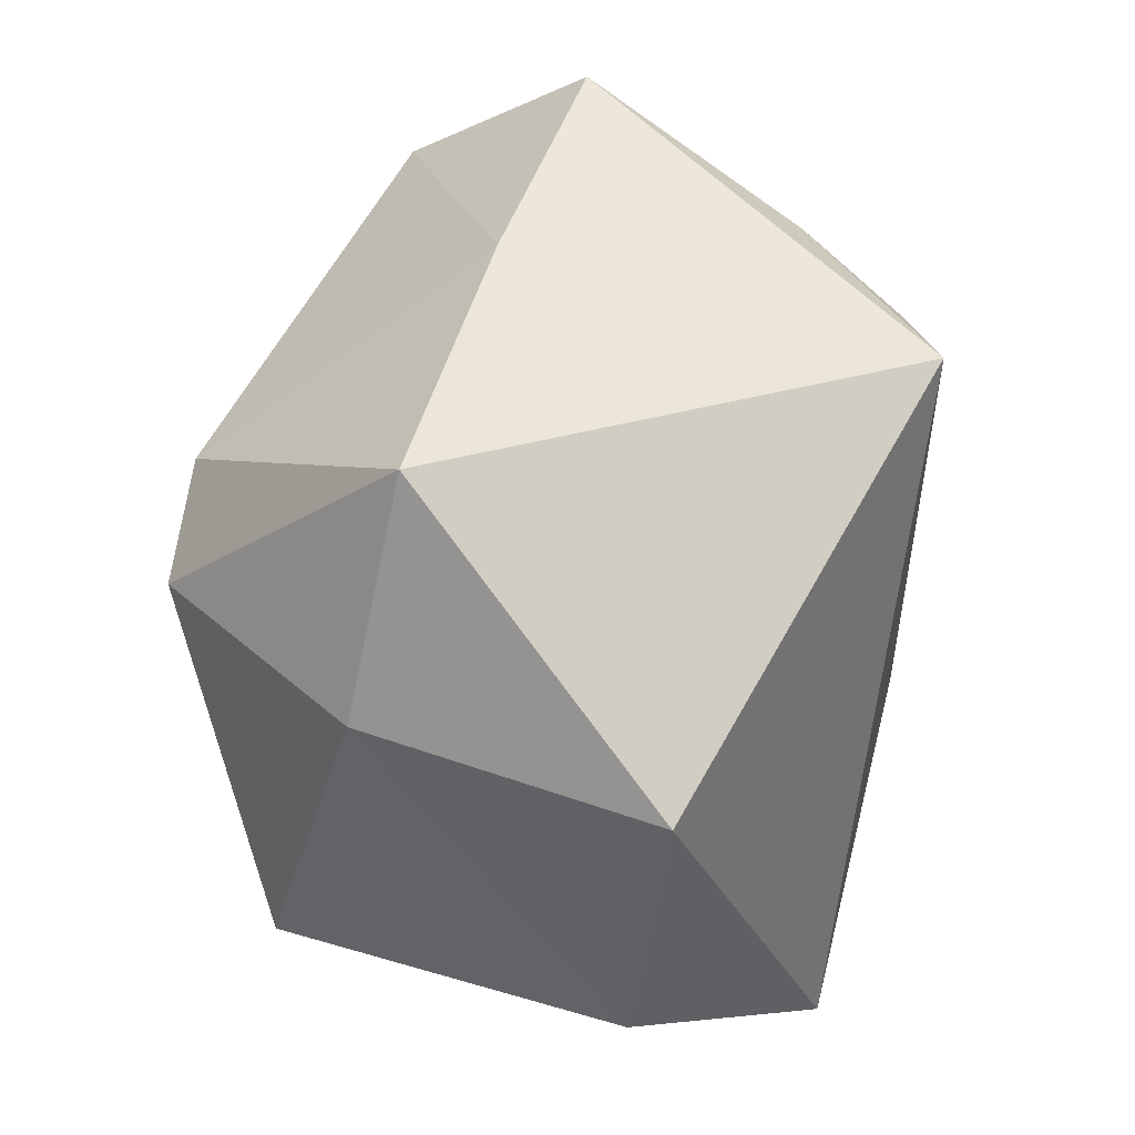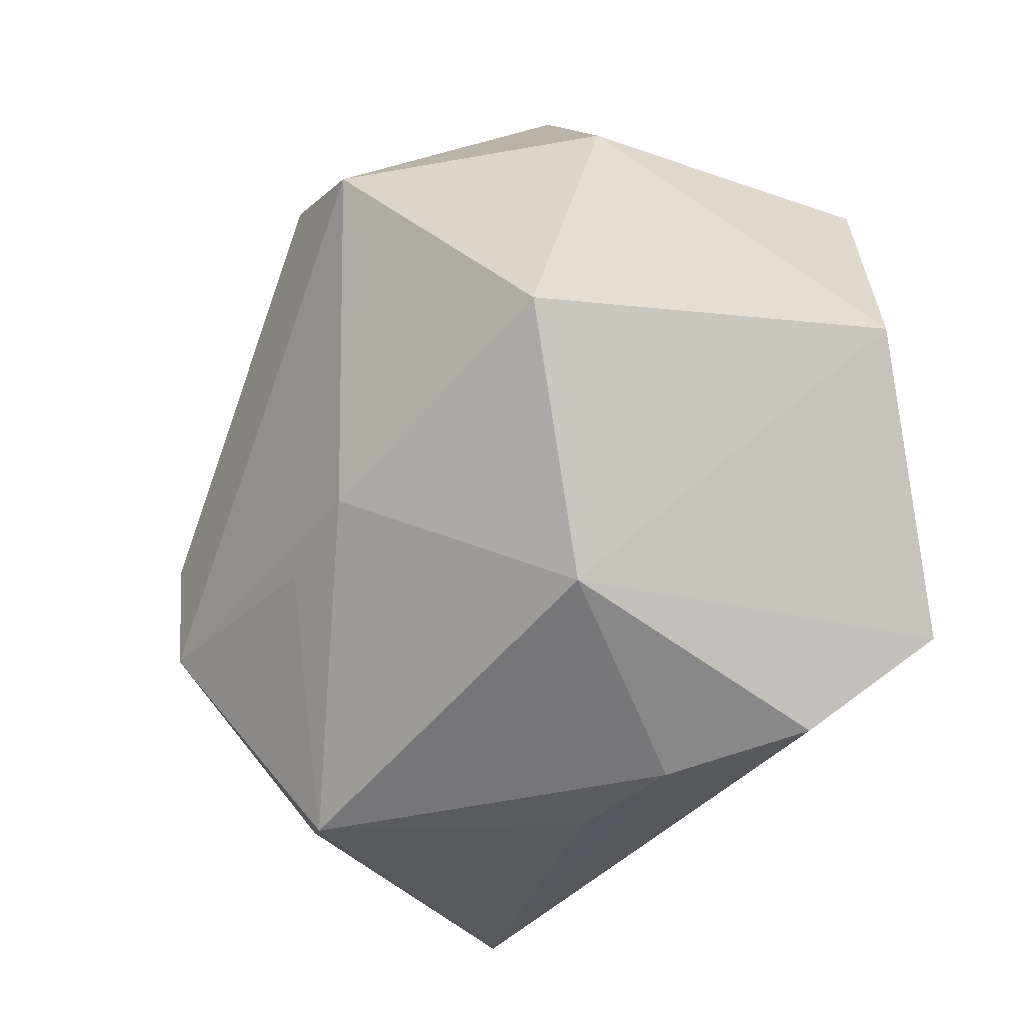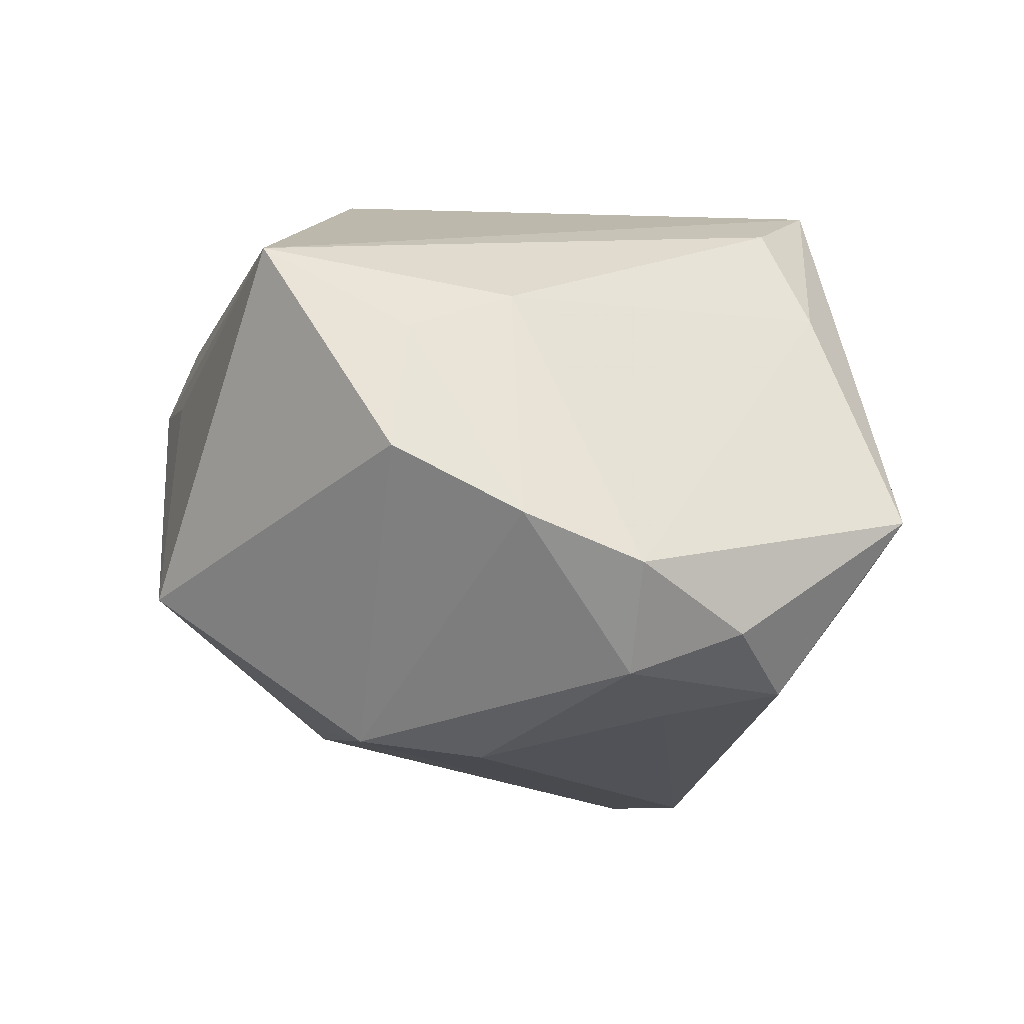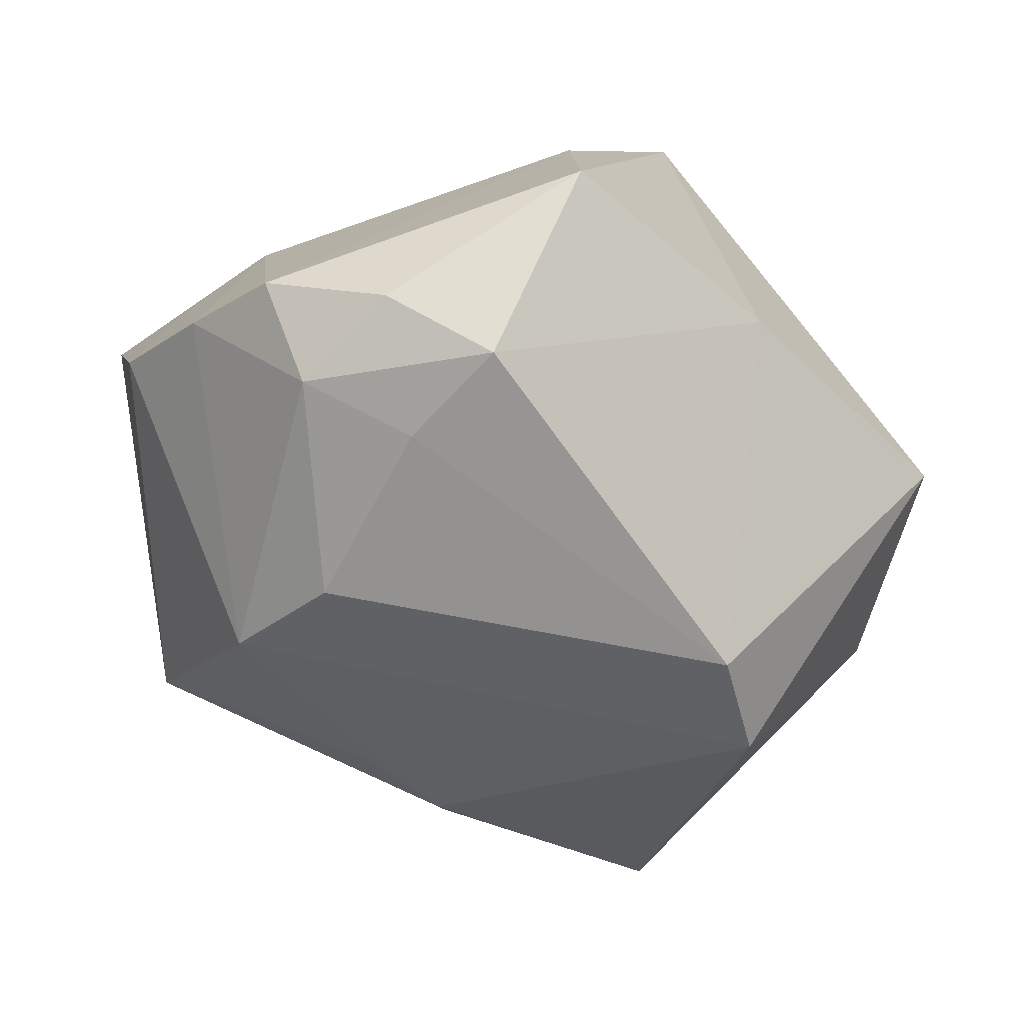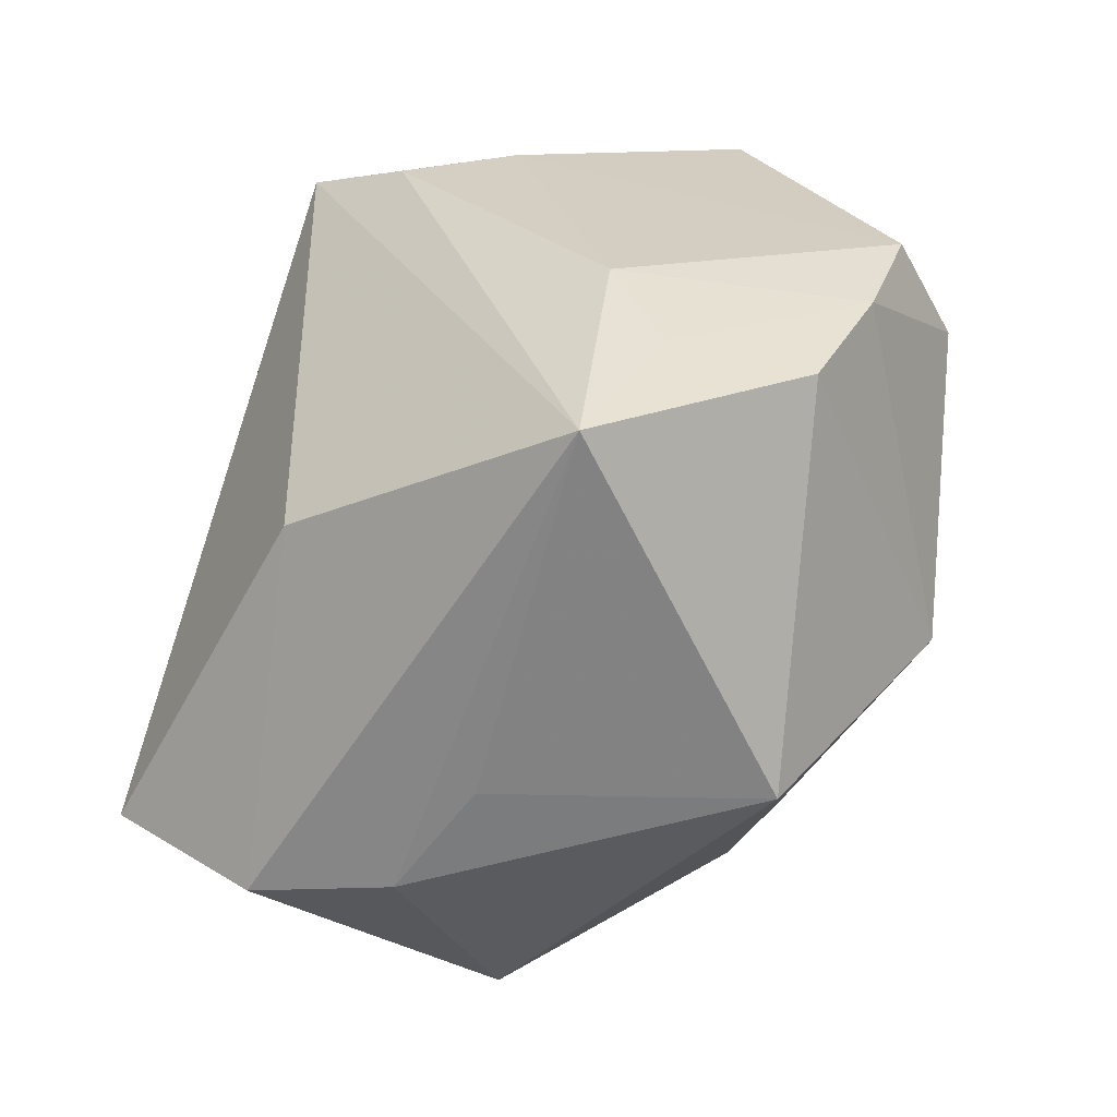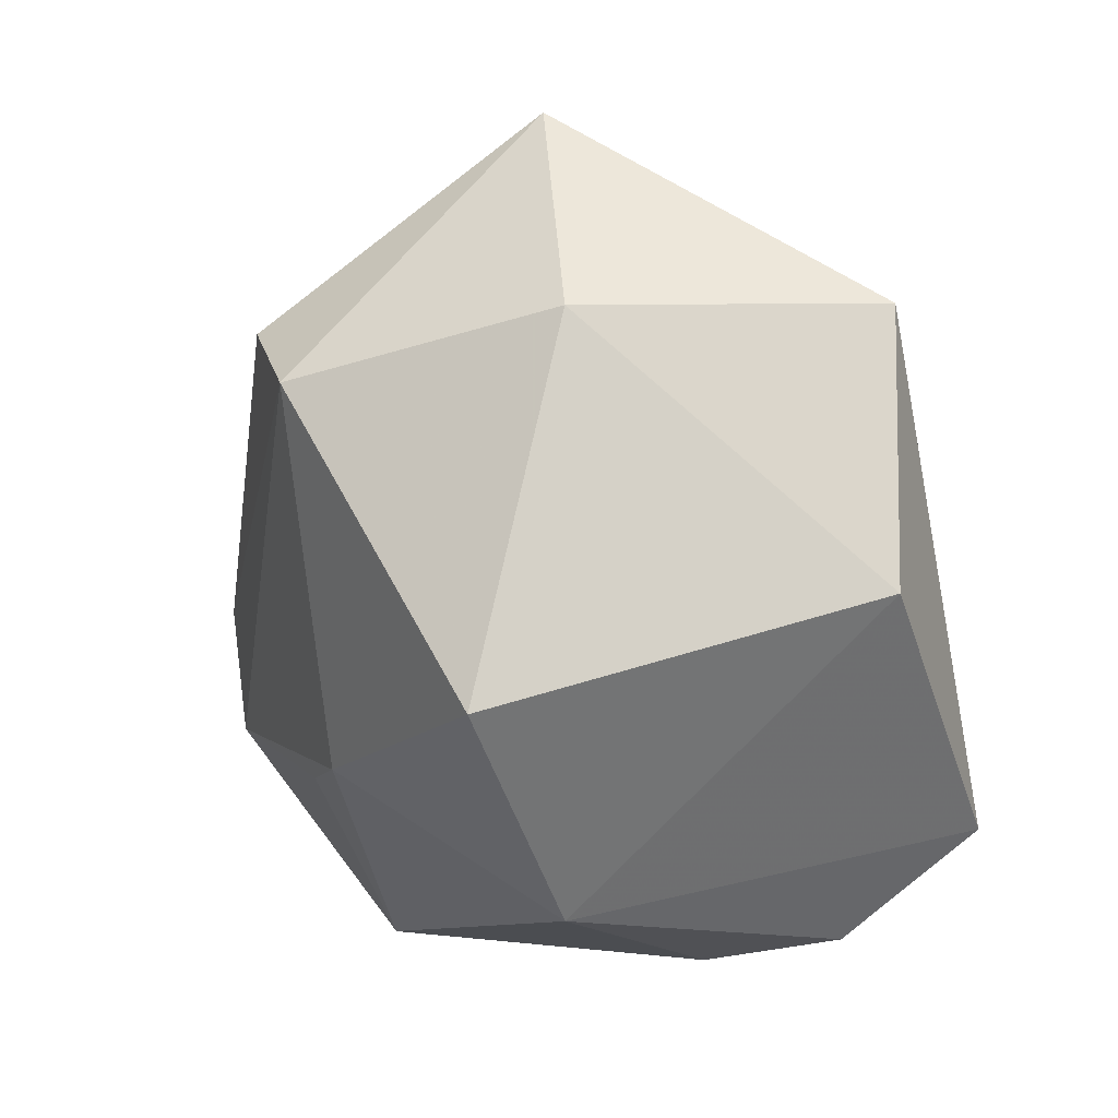
<metadata>
{"format":"obj","ext":"obj","renderer":"f3d","projection":"perspective","resolution":1024,"background":"white","views":[{"elev":52.6,"azim":-75.3,"up":"+Y"},{"elev":-47.1,"azim":-119.8,"up":"+Y"},{"elev":-9.7,"azim":86.1,"up":"+Z"},{"elev":-52.1,"azim":134.5,"up":"+Z"},{"elev":-44.2,"azim":60.8,"up":"+Y"},{"elev":-4.2,"azim":-106.6,"up":"+Y"}]}
</metadata>
<code>
v -0.03203 0.01655 0.01468
v -0.01536 -0.03053 0.01701
v -0.03053 -0.01342 -0.01698
v 0.03104 0.01603 -0.01608
v 0.006393 0.0262 0.02559
v 0.03667 0.007507 -0.0112
v -0.0363 -0.004879 0.01294
v 0.03265 -0.01062 0.008203
v -0.01847 0.03223 -0.00805
v 0.0142 -0.03128 -0.01156
v 0.03691 -0.001798 -0.007452
v 0.02392 0.03088 -0.005842
v -0.01713 0.01102 -0.02777
v -0.02206 -0.0219 0.02559
v 0.003498 0.03223 -0.007294
v -0.007134 -0.03256 0.008656
v -0.02904 0.01572 -0.009523
v 0.0009663 -0.01808 -0.02133
v -0.00868 0.01589 -0.02801
v 0.007118 -0.01531 0.02559
v 0.0146 0.02111 0.02138
v 0.03625 -0.01196 -0.002188
v 0.02311 0.02024 -0.02015
v 0.01835 -0.003994 -0.02508
v 0.003317 -0.03055 0.007374
v 0.01826 0.02456 0.01278
v 0.03045 -0.002262 0.01133
v -0.01891 -0.02849 -0.006458
v 0.03154 -0.02224 0.01465
v 0.03134 0.007036 -0.01929
v -0.007754 -0.01735 -0.02174
v 0.01895 -0.01401 -0.02385
v 0.02277 0.01076 -0.02186
f 20 2 29
f 14 2 20
f 14 1 7
f 28 31 10
f 3 31 28
f 2 14 28
f 7 3 28
f 28 14 7
f 10 32 22
f 22 29 10
f 16 29 2
f 16 28 10
f 2 28 16
f 19 9 15
f 24 30 32
f 19 15 23
f 23 15 12
f 32 31 13
f 19 24 13
f 13 24 32
f 13 31 3
f 13 9 19
f 18 32 10
f 10 31 18
f 18 31 32
f 10 29 25
f 25 16 10
f 29 16 25
f 17 1 9
f 9 13 17
f 7 1 17
f 17 13 3
f 17 3 7
f 6 27 11
f 11 30 6
f 32 30 11
f 11 22 32
f 20 29 5
f 12 15 5
f 5 14 20
f 1 14 5
f 9 1 5
f 5 15 9
f 30 24 33
f 33 23 30
f 33 24 19
f 19 23 33
f 6 30 4
f 30 23 4
f 4 12 6
f 4 23 12
f 22 11 8
f 8 11 27
f 29 22 8
f 8 27 29
f 29 27 21
f 21 5 29
f 12 5 26
f 5 21 26
f 26 21 27
f 6 12 26
f 26 27 6

</code>
